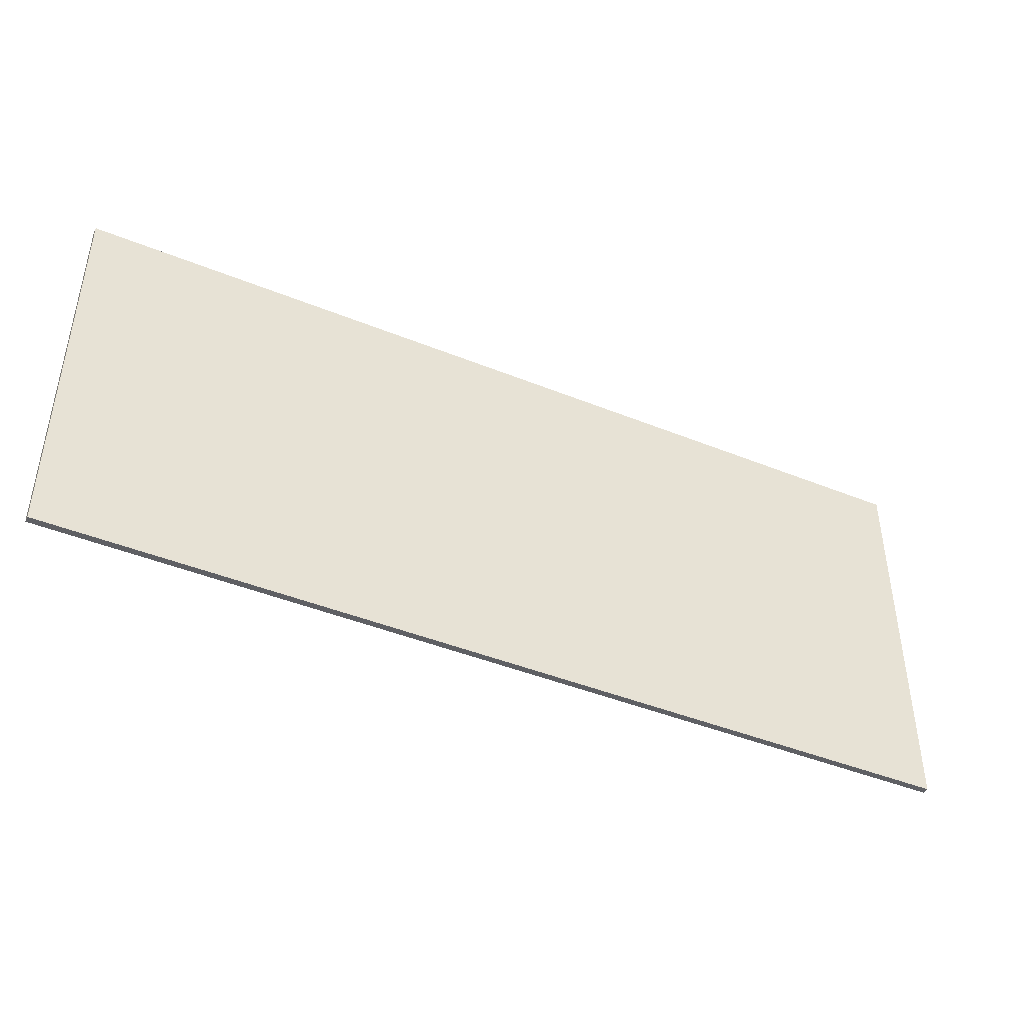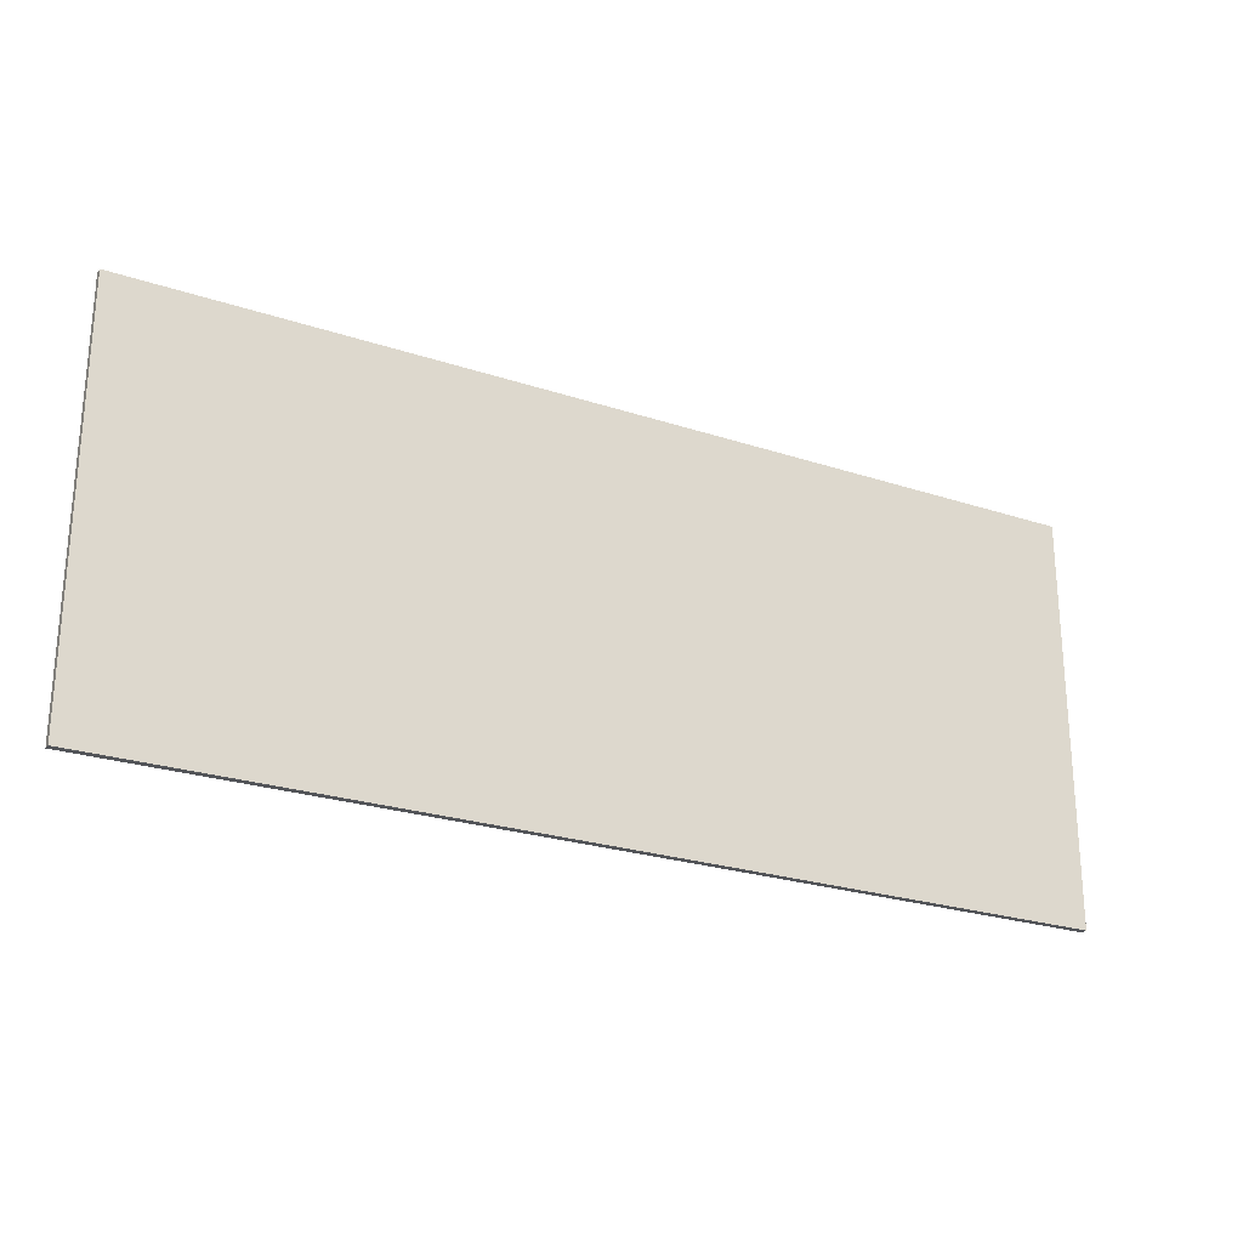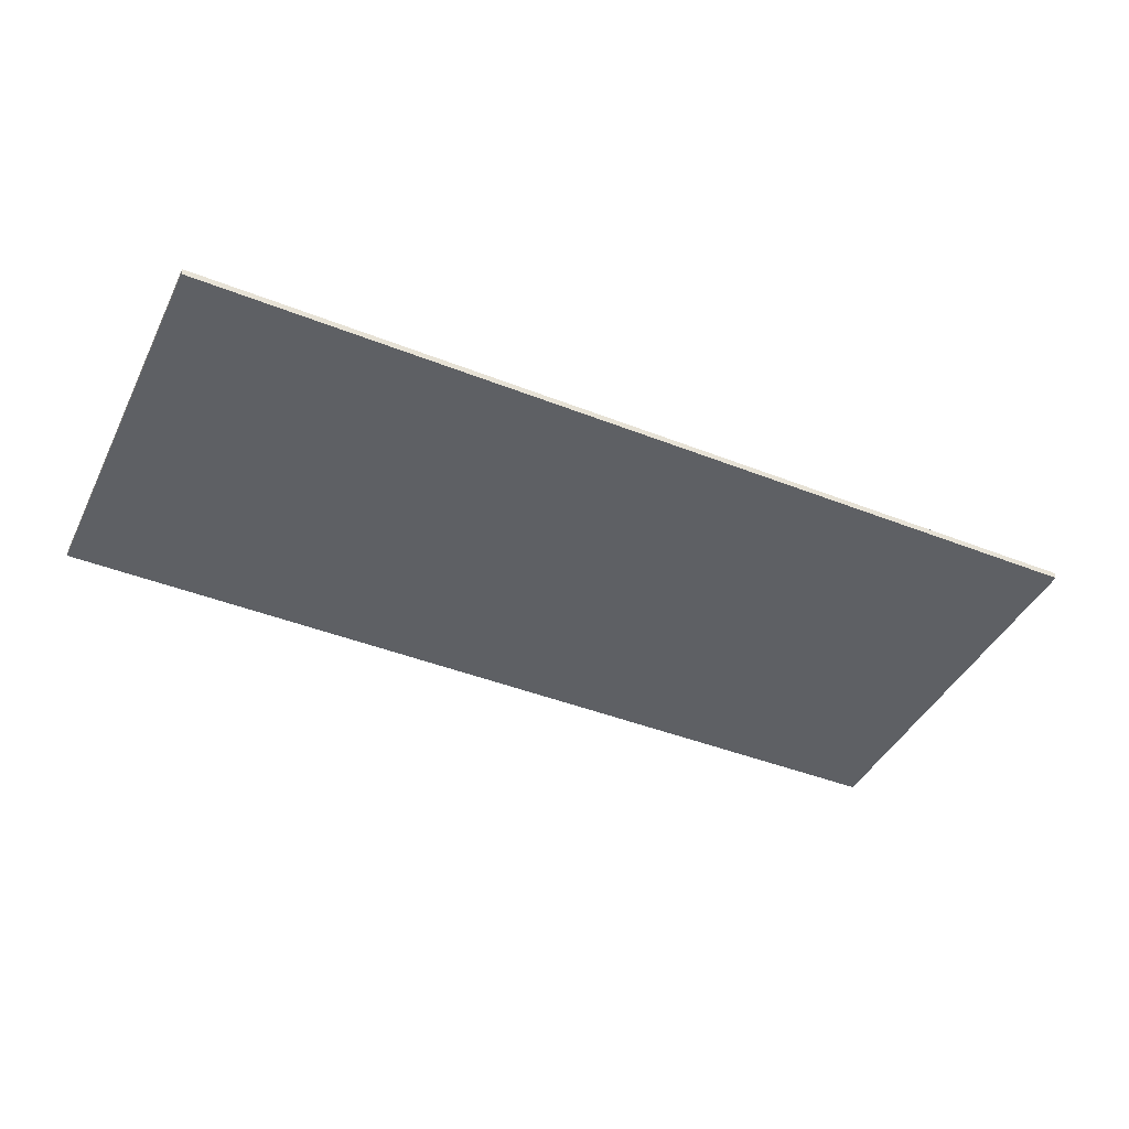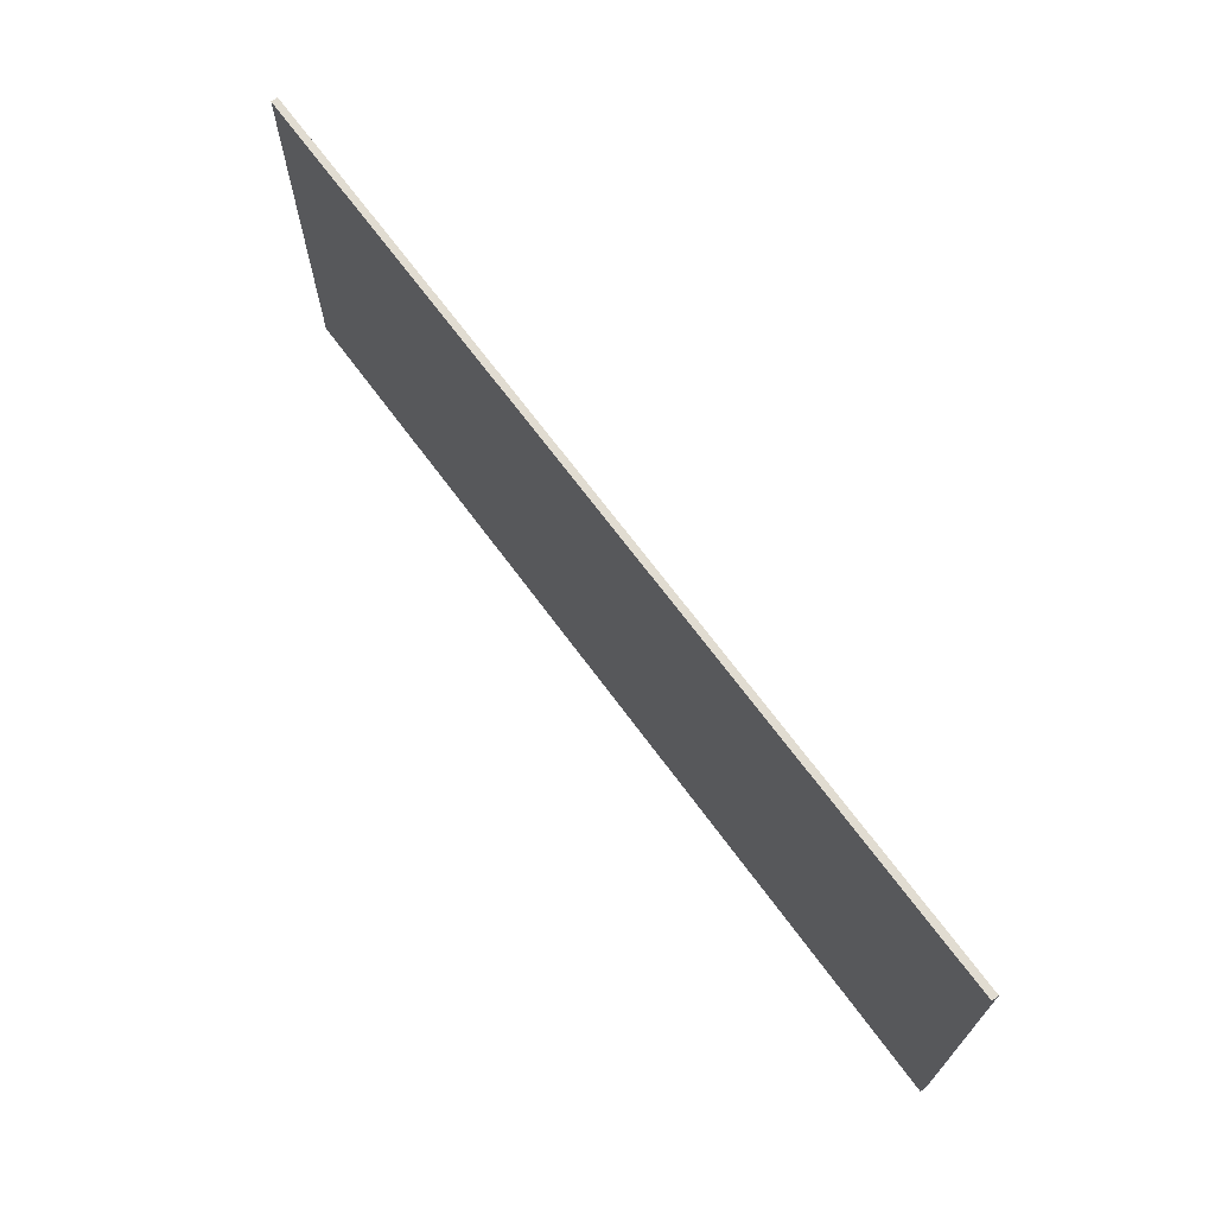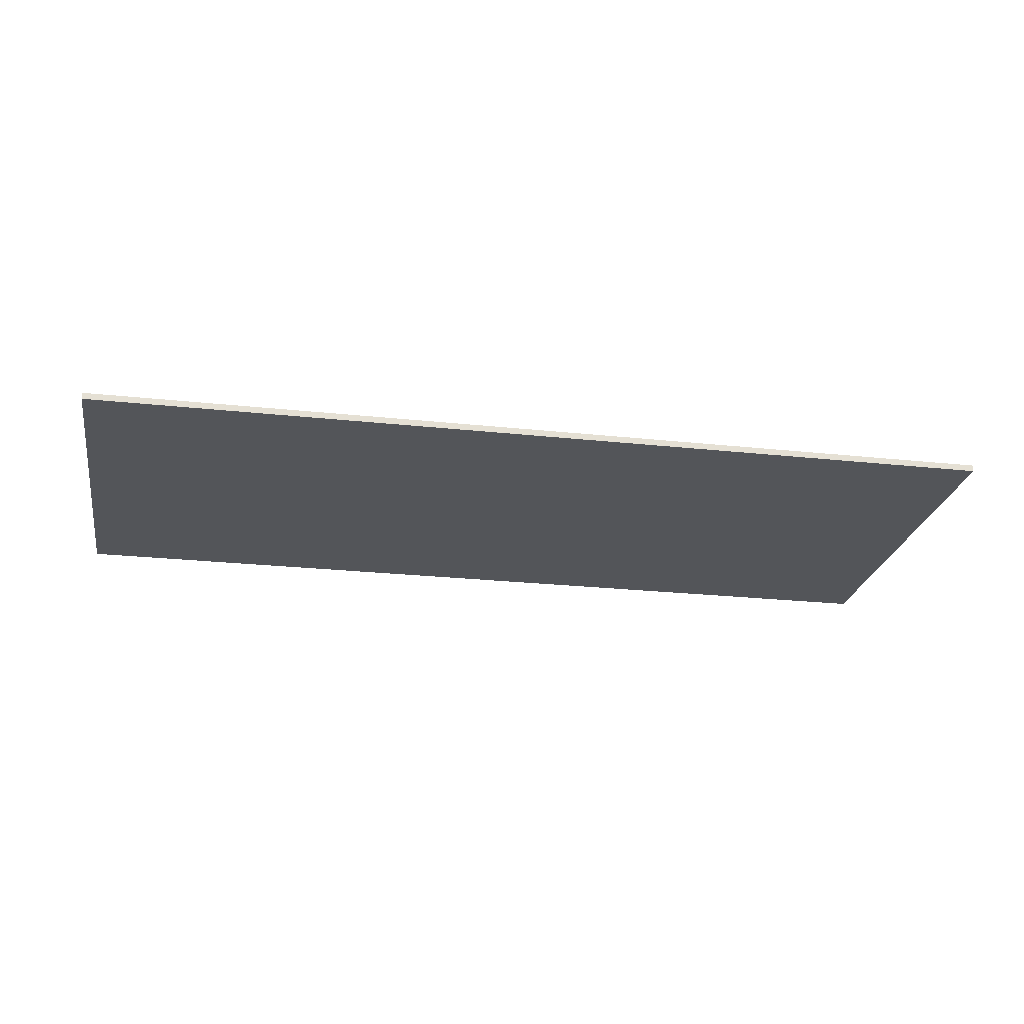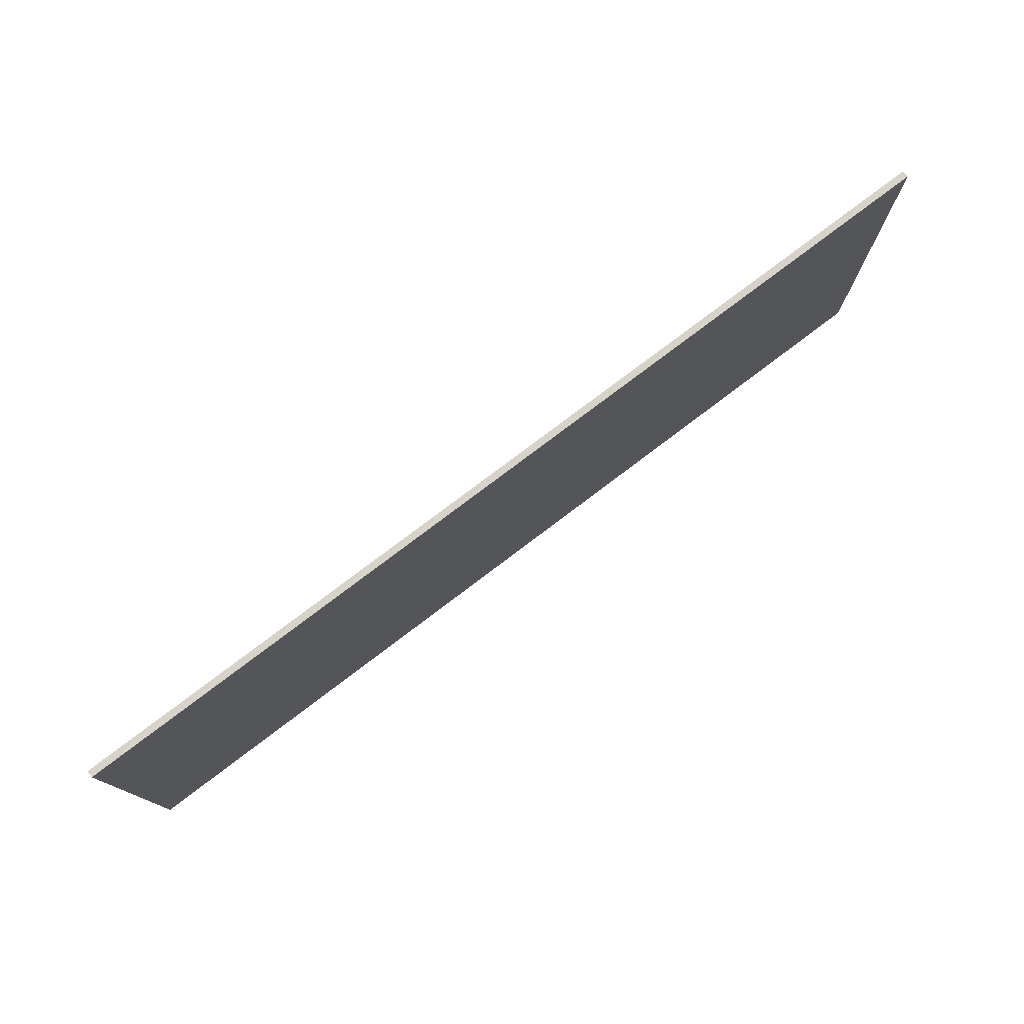
<metadata>
{"format":"obj","ext":"obj","renderer":"f3d","projection":"perspective","resolution":1024,"background":"white","views":[{"elev":-43.5,"azim":-25.6,"up":"+Z"},{"elev":-24.5,"azim":-28.6,"up":"+Z"},{"elev":-43.0,"azim":154.9,"up":"+Y"},{"elev":69.0,"azim":53.6,"up":"+Z"},{"elev":-24.2,"azim":-10.2,"up":"+Y"},{"elev":77.2,"azim":142.8,"up":"+Z"}]}
</metadata>
<code>
v 0.875 0 0.375
v 0.875 0 -0.375
v -0.875 0 -0.375
v -0.875 0 0.375
v -0.875 -0.0125 0.375
v 0.875 -0.0125 0.375
v 0.875 0 0.375
v -0.875 0 0.375
v -0.875 -0.0125 -0.375
v -0.875 -0.0125 0.375
v -0.875 0 0.375
v -0.875 0 -0.375
v 0.875 -0.0125 -0.375
v -0.875 -0.0125 -0.375
v -0.875 0 -0.375
v 0.875 0 -0.375
v 0.875 -0.0125 0.375
v 0.875 -0.0125 -0.375
v 0.875 0 -0.375
v 0.875 0 0.375
v -0.34 -0.0125 -0.14
v -0.275 -0.0125 -0.14
v -0.08 -0.0125 0.16
v -0.11 -0.0125 0.215
v 0.08 -0.0125 0.16
v 0.275 -0.0125 -0.14
v 0.34 -0.0125 -0.14
v 0.11 -0.0125 0.215
v -0.195 -0.0125 -0.2
v -0.225 -0.0125 -0.25
v 0.225 -0.0125 -0.25
v 0.195 -0.0125 -0.2
v 0 -0.0125 0.25
v -0.275 -0.0125 -0.18
v 0.275 -0.0125 -0.18
v -0.11 -0.0125 0.215
v -0.08 -0.0125 0.16
v 0 -0.0125 0.25
v -0.11 -0.0125 0.335
v 0 -0.0125 0.25
v 0.08 -0.0125 0.16
v 0.11 -0.0125 0.215
v 0.11 -0.0125 0.335
v -0.275 -0.0125 -0.18
v -0.225 -0.0125 -0.25
v -0.195 -0.0125 -0.2
v 0.275 -0.0125 -0.18
v 0.195 -0.0125 -0.2
v 0.225 -0.0125 -0.25
v 0.34 -0.0125 -0.14
v 0.275 -0.0125 -0.14
v 0.275 -0.0125 -0.18
v -0.275 -0.0125 -0.14
v -0.34 -0.0125 -0.14
v -0.275 -0.0125 -0.18
v -0.08 -0.0125 0.16
v -0.275 -0.0125 -0.14
v -0.275 -0.0125 -0.18
v 0 -0.0125 0.25
v 0.08 -0.0125 0.16
v 0 -0.0125 0.25
v 0.275 -0.0125 -0.18
v 0.275 -0.0125 -0.14
v -0.275 -0.0125 -0.18
v -0.195 -0.0125 -0.2
v 0.195 -0.0125 -0.2
v 0.275 -0.0125 -0.18
v -0.225 -0.0125 -0.25
v -0.275 -0.0125 -0.18
v -0.34 -0.0125 -0.14
v -0.27 -0.0125 -0.32
v 0.34 -0.0125 -0.14
v 0.275 -0.0125 -0.18
v 0.225 -0.0125 -0.25
v 0.27 -0.0125 -0.32
v -0.34 -0.0125 -0.14
v -0.43 -0.0125 -0.155
v -0.27 -0.0125 -0.32
v -0.43 -0.0125 -0.155
v -0.34 -0.0125 -0.14
v -0.11 -0.0125 0.215
v -0.11 -0.0125 0.335
v 0.43 -0.0125 -0.155
v 0.34 -0.0125 -0.14
v 0.27 -0.0125 -0.32
v 0.11 -0.0125 0.215
v 0.34 -0.0125 -0.14
v 0.43 -0.0125 -0.155
v 0.11 -0.0125 0.335
v -0.225 -0.0125 -0.25
v -0.27 -0.0125 -0.32
v 0.27 -0.0125 -0.32
v 0.225 -0.0125 -0.25
v 0.11 -0.0125 0.335
v -0.11 -0.0125 0.335
v 0 -0.0125 0.25
v -0.875 -0.0125 0.375
v -0.875 -0.0125 -0.375
v -0.43 -0.0125 -0.155
v -0.11 -0.0125 0.335
v -0.27 -0.0125 -0.32
v -0.43 -0.0125 -0.155
v -0.875 -0.0125 -0.375
v -0.875 -0.0125 0.375
v -0.11 -0.0125 0.335
v 0.11 -0.0125 0.335
v 0.875 -0.0125 0.375
v 0.875 -0.0125 0.375
v 0.11 -0.0125 0.335
v 0.43 -0.0125 -0.155
v 0.875 -0.0125 -0.375
v 0.43 -0.0125 -0.155
v 0.27 -0.0125 -0.32
v 0.875 -0.0125 -0.375
v -0.27 -0.0125 -0.32
v -0.875 -0.0125 -0.375
v 0.875 -0.0125 -0.375
v 0.27 -0.0125 -0.32
g mesh4803464
f 1 2 3
f 3 4 1
f 5 6 7
f 7 8 5
f 9 10 11
f 11 12 9
f 13 14 15
f 15 16 13
f 17 18 19
f 19 20 17
g mesh4803466
f 21 22 23
f 23 24 21
f 25 26 27
f 27 28 25
f 29 30 31
f 31 32 29
f 33 34 35
f 36 37 38
f 38 39 36
f 40 41 42
f 42 43 40
f 44 45 46
f 47 48 49
f 50 51 52
f 53 54 55
f 56 57 58
f 58 59 56
f 60 61 62
f 62 63 60
f 64 65 66
f 66 67 64
f 68 69 70
f 70 71 68
f 72 73 74
f 74 75 72
f 76 77 78
f 79 80 81
f 81 82 79
f 83 84 85
f 86 87 88
f 88 89 86
f 90 91 92
f 92 93 90
f 94 95 96
f 97 98 99
f 99 100 97
f 101 102 103
f 104 105 106
f 106 107 104
f 108 109 110
f 110 111 108
f 112 113 114
f 115 116 117
f 117 118 115

</code>
